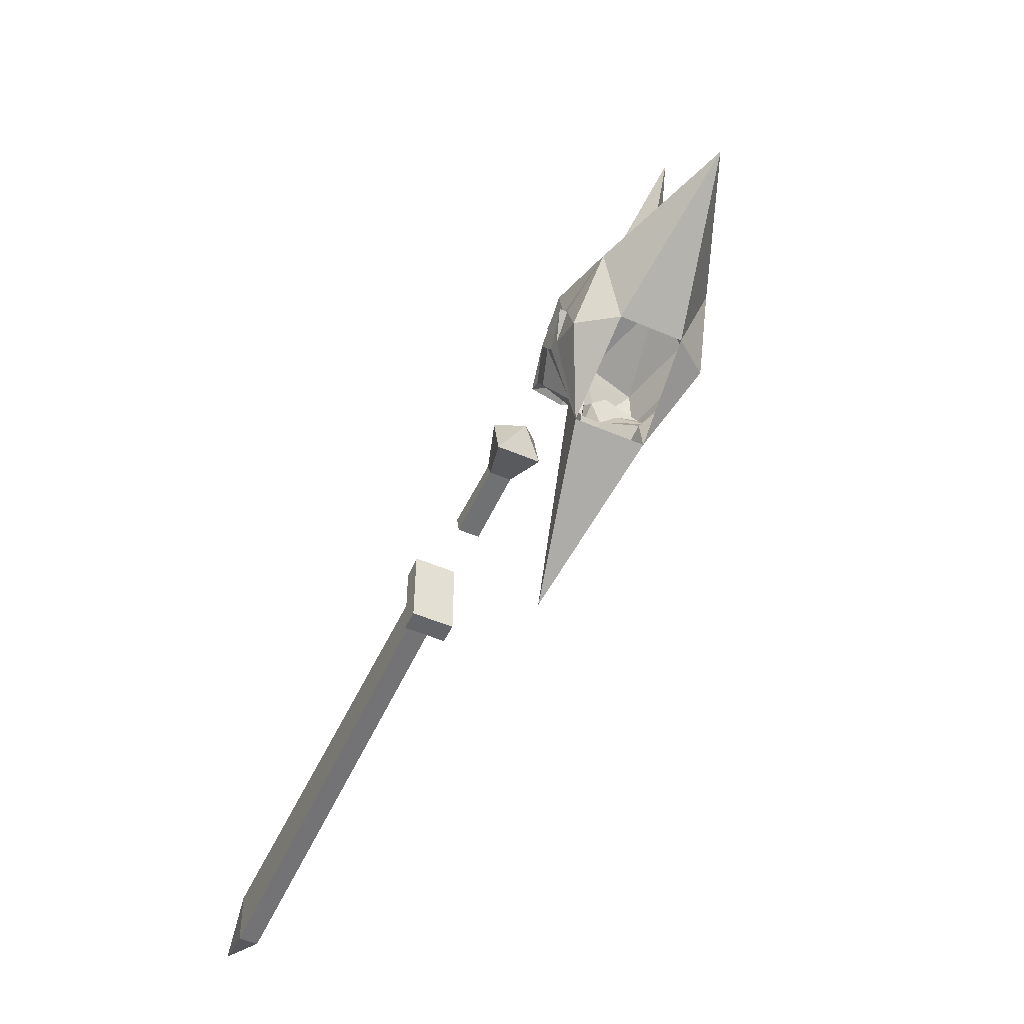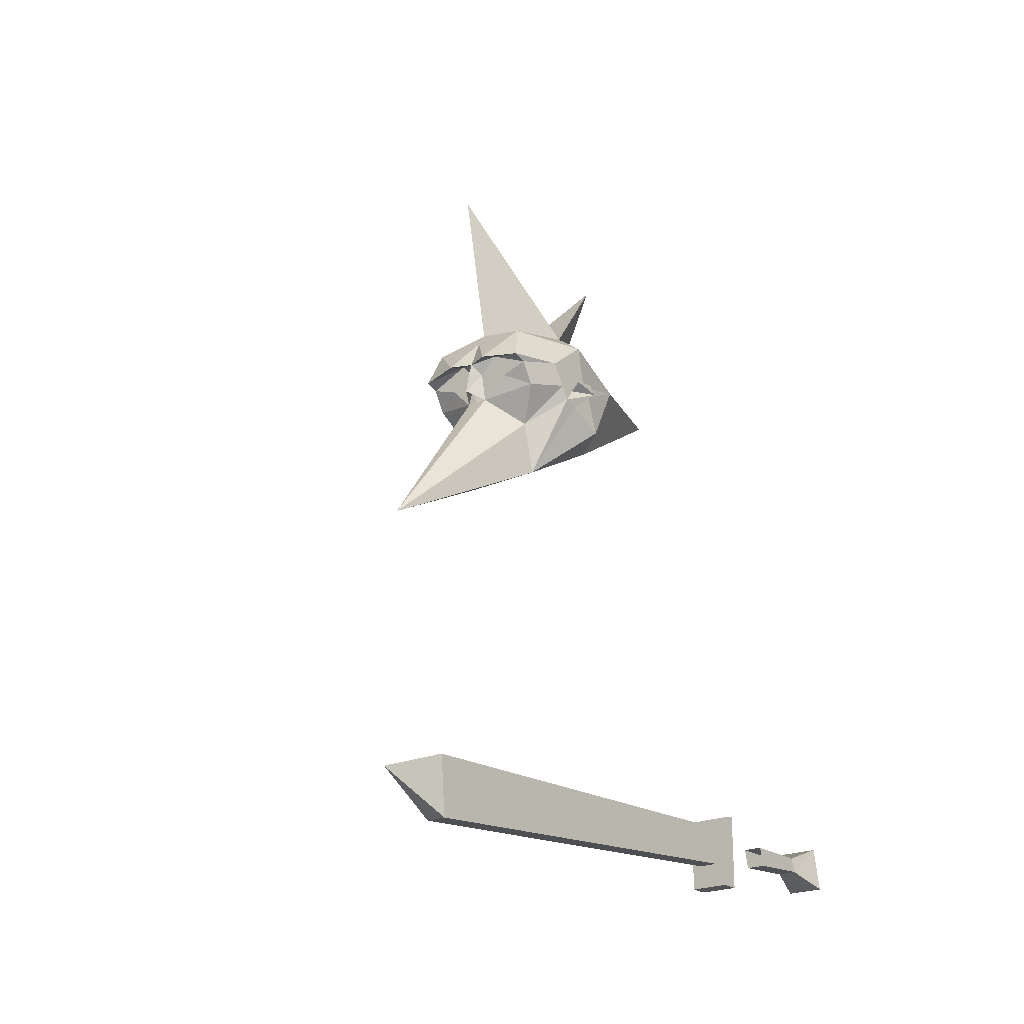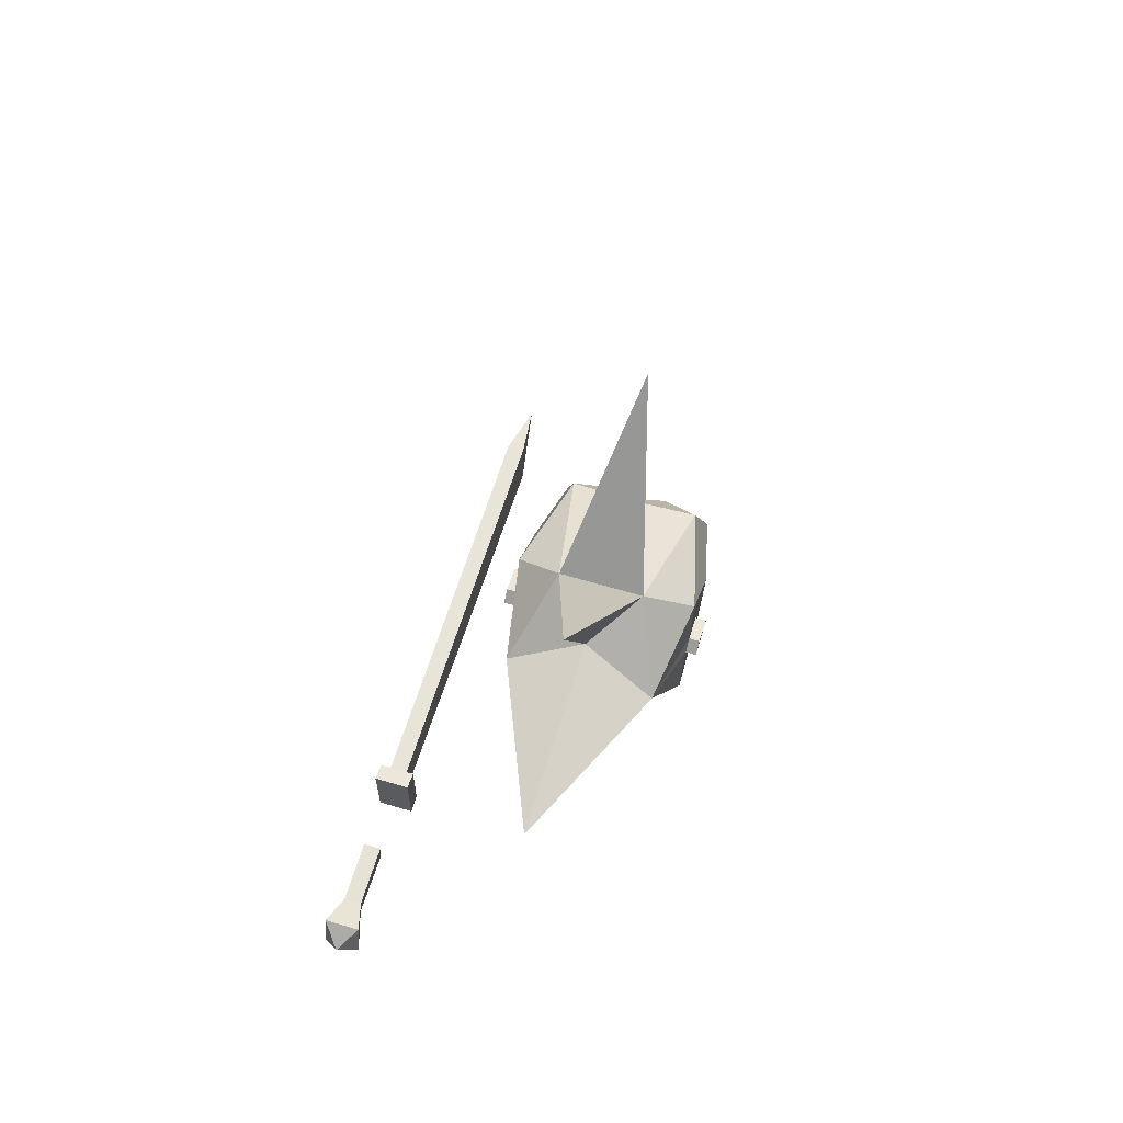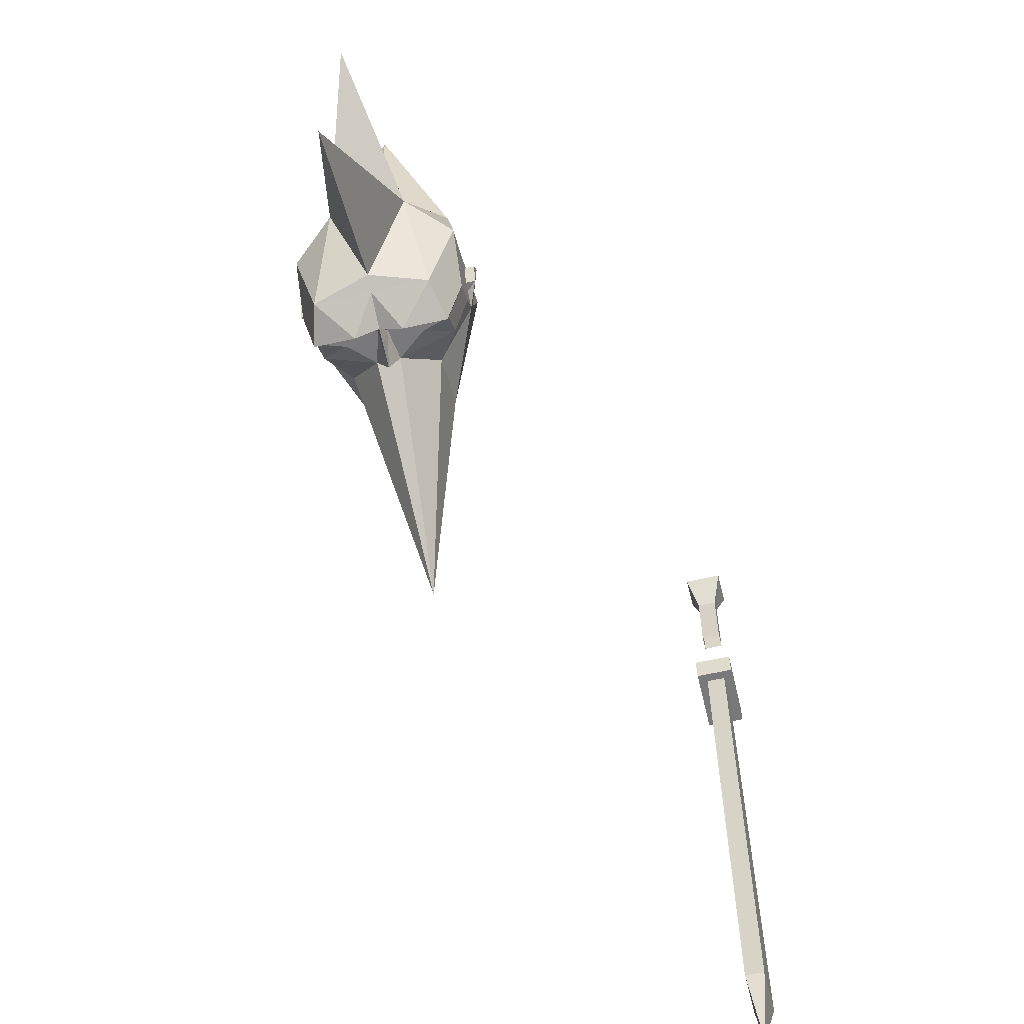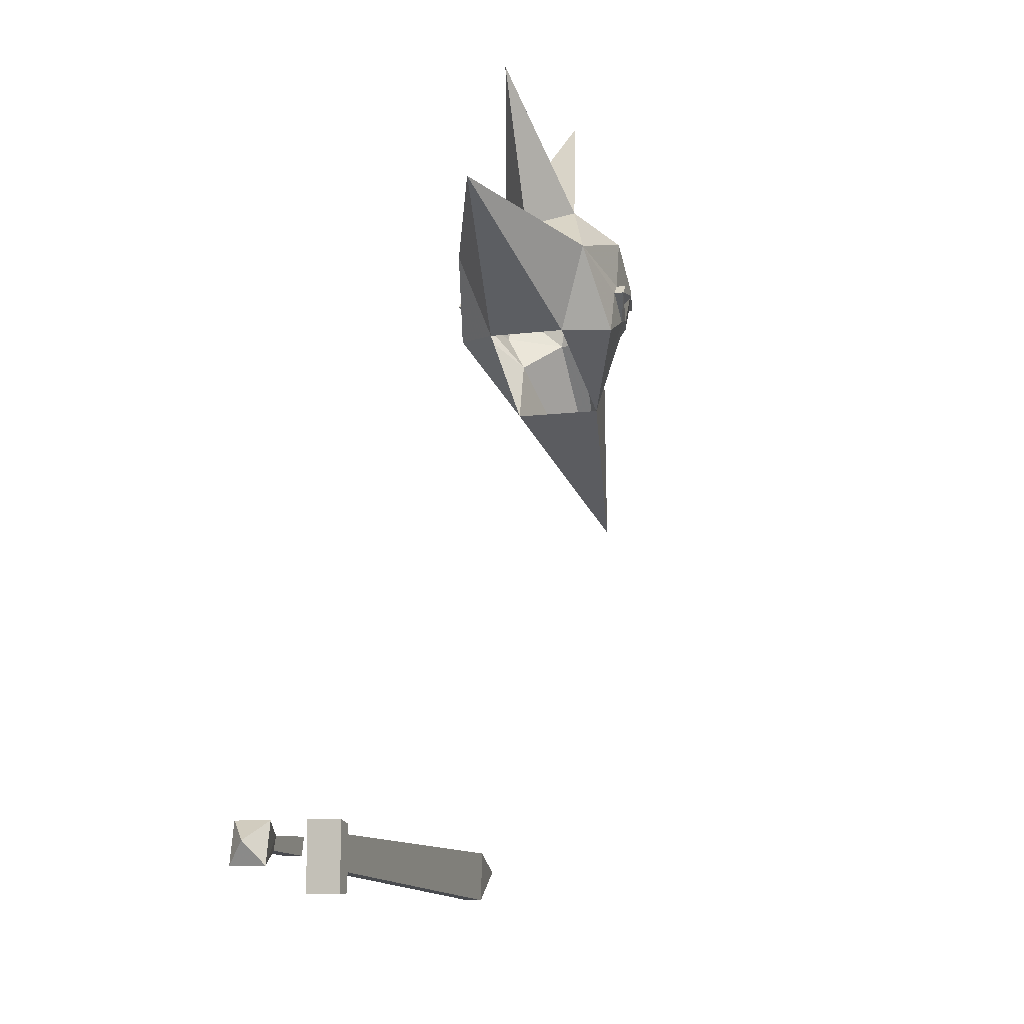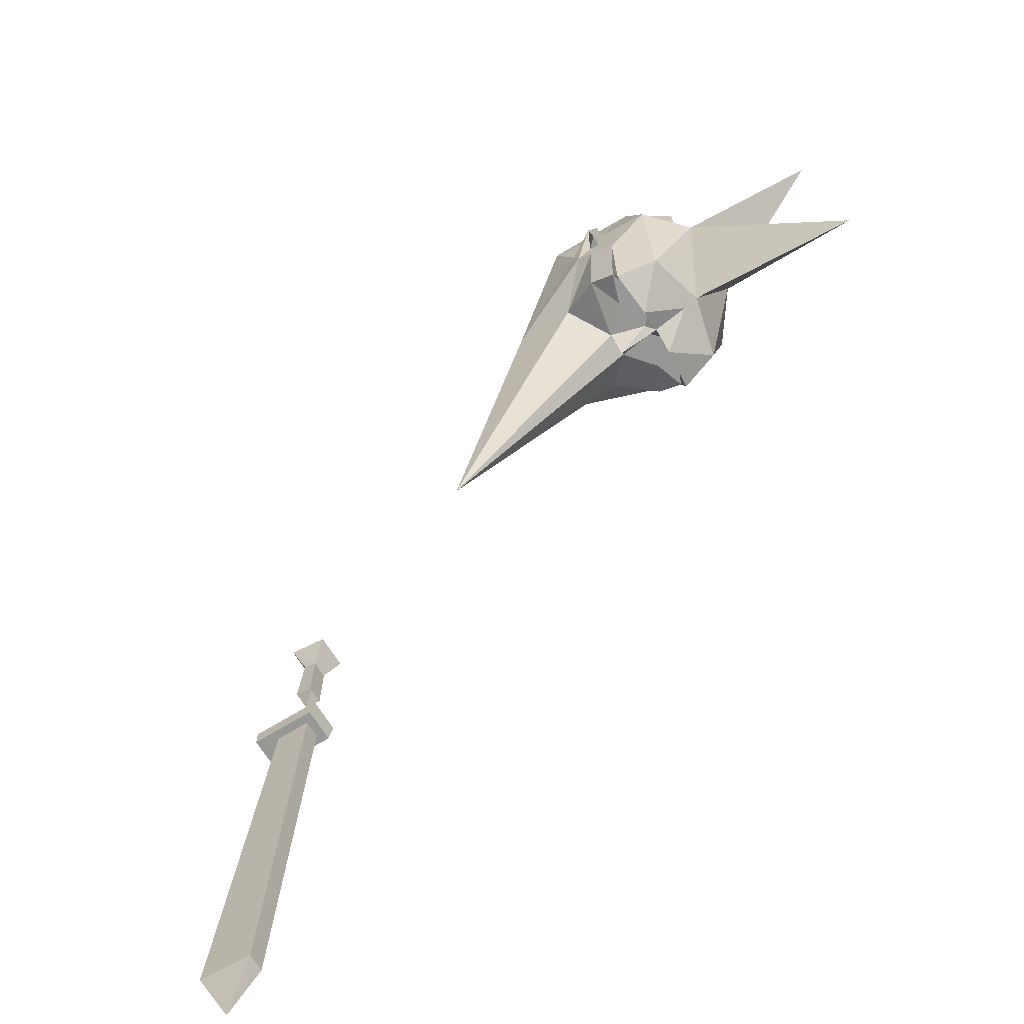
<metadata>
{"format":"obj","ext":"obj","renderer":"f3d","projection":"perspective","resolution":1024,"background":"white","views":[{"elev":-51.4,"azim":-25.0,"up":"+Y"},{"elev":-22.2,"azim":-142.3,"up":"+Y"},{"elev":63.4,"azim":16.7,"up":"+Y"},{"elev":-57.9,"azim":-166.8,"up":"+Z"},{"elev":-9.6,"azim":18.4,"up":"+Y"},{"elev":-68.1,"azim":121.7,"up":"+Z"}]}
</metadata>
<code>
v 0.0625 1.922 -0.2422
v 0.1094 1.93 -0.2422
v 0.03906 1.945 -0.2422
v 0.007812 1.93 -0.2422
v 0.0625 1.914 -0.2422
v 0.1094 1.891 -0.2188
v 0.1328 1.945 -0.1719
v 0.1094 1.938 -0.2656
v 0.03906 1.961 -0.2422
v 0 1.945 -0.2656
v 0 1.922 -0.2734
v 0 1.883 -0.2812
v 0.02344 1.875 -0.2422
v 0.07812 1.828 -0.1875
v 0.1328 1.906 -0.1484
v 0.1328 1.922 -0.1172
v 0.1328 2.008 -0.09375
v 0.09375 2 -0.2422
v 0.03906 1.945 -0.2812
v 0 2 -0.2422
v -0.03906 1.945 -0.2812
v -0.03906 1.961 -0.2422
v -0.007812 1.93 -0.2422
v -0.01562 1.875 -0.2422
v -0.0625 1.914 -0.2422
v -0.1094 1.891 -0.2188
v -0.07031 1.828 -0.1875
v 0 1.57 -0.4766
v 0.07031 1.734 -0.1641
v 0.1328 1.883 -0.1328
v 0.1328 1.906 -0.1172
v 0.1484 1.922 -0.1172
v 0.1328 1.93 -0.07812
v 0.1094 1.969 0.04688
v 0.0625 2.062 -0.0625
v 0 2.023 -0.2266
v -0.03906 1.945 -0.2422
v -0.1094 1.93 -0.2422
v -0.0625 1.922 -0.2422
v -0.1328 1.945 -0.1719
v -0.1328 1.906 -0.1484
v -0.1328 1.883 -0.1328
v -0.07031 1.734 -0.1641
v -0.1328 1.875 -0.1094
v -0.1328 1.844 -0.03906
v -0.0625 1.836 0.01562
v -0.1094 1.969 0.04688
v 0.0625 1.836 0.01562
v 0.1328 1.844 -0.03906
v 0.1328 1.875 -0.1094
v 0.1484 1.914 -0.0625
v -0.1094 1.938 -0.2656
v -0.09375 2 -0.2422
v -0.0625 2.062 -0.0625
v -0.1328 2.008 -0.09375
v -0.1328 1.922 -0.1172
v -0.1328 1.906 -0.1172
v -0.1484 1.914 -0.0625
v -0.1328 1.914 -0.0625
v -0.1328 1.93 -0.07812
v 0 2.023 0.01562
v 0 2.266 0.125
v 0.1328 1.914 -0.0625
v 0.1484 1.93 -0.07812
v -0.1484 1.93 -0.07812
v -0.1484 1.922 -0.1172
v 0 2.297 -0.2812
v 0 2.016 0.3125
v -0.3672 1 0.07031
v -0.3672 0.9688 0.07812
v -0.3672 0.9766 0.1875
v -0.3672 1 0.1797
v -0.3984 1 0.07031
v -0.3984 1 0.1797
v -0.3984 0.9688 0.07812
v -0.3984 0.9766 0.1875
v -0.3516 0.9531 0.25
v -0.4141 1.023 0.2344
v -0.4141 0.9531 0.25
v -0.3828 0.9922 0.2734
v -0.3516 1.023 0.2344
v -0.3672 1.008 -0.07812
v -0.3672 0.9453 -0.07031
v -0.3984 0.9453 -0.07031
v -0.3984 1.008 -0.07812
v -0.3672 0.9766 -0.8203
v -0.3672 0.8828 -0.8125
v -0.3984 0.8828 -0.8125
v -0.3984 0.9766 -0.8203
v -0.3828 0.9375 -0.9297
v -0.4141 0.9062 -0.07812
v -0.4141 0.9062 -0.04688
v -0.3516 0.9062 -0.04688
v -0.3516 0.9062 -0.07812
v -0.4141 1.023 -0.07812
v -0.4141 1.031 -0.04688
v -0.3516 1.031 -0.04688
v -0.3516 1.023 -0.07812
f 1 2 3
f 1 3 4
f 1 4 5
f 1 5 2
f 2 5 6
f 2 6 7
f 2 7 8
f 2 8 9
f 2 9 3
f 3 9 4
f 4 9 10
f 4 10 11
f 4 11 12
f 4 12 13
f 4 13 5
f 5 13 6
f 6 13 14
f 6 14 15
f 6 15 7
f 7 15 16
f 7 16 17
f 7 17 18
f 7 18 8
f 8 18 19
f 8 19 9
f 9 19 10
f 10 19 20
f 10 20 21
f 10 21 22
f 10 22 23
f 10 23 11
f 11 23 12
f 12 23 24
f 24 23 25
f 24 25 26
f 24 26 27
f 24 27 28
f 24 28 13
f 13 28 14
f 14 28 29
f 14 29 30
f 14 30 15
f 15 30 31
f 15 31 16
f 16 31 31
f 16 31 32
f 16 32 33
f 16 33 17
f 17 33 34
f 17 34 35
f 17 35 18
f 18 35 36
f 18 36 20
f 18 20 19
f 23 37 38
f 23 38 39
f 23 39 25
f 25 39 38
f 25 38 26
f 26 38 40
f 26 40 41
f 26 41 27
f 27 41 42
f 27 42 43
f 27 43 28
f 28 43 29
f 42 44 43
f 43 44 45
f 43 45 46
f 46 45 47
f 46 47 34
f 46 34 48
f 48 34 49
f 48 49 29
f 29 49 50
f 29 50 30
f 30 50 51
f 30 51 31
f 30 31 31
f 52 53 40
f 52 40 38
f 52 38 22
f 52 22 21
f 52 21 53
f 53 21 20
f 53 20 36
f 53 36 54
f 53 54 55
f 53 55 40
f 40 55 56
f 40 56 41
f 41 56 57
f 41 57 42
f 42 57 58
f 42 58 44
f 44 58 59
f 44 59 45
f 45 59 47
f 47 59 60
f 47 60 55
f 47 55 54
f 47 54 61
f 47 61 34
f 34 61 35
f 35 61 54
f 35 54 36
f 54 35 62
f 54 62 61
f 61 62 35
f 50 49 63
f 50 63 51
f 51 63 64
f 51 64 32
f 51 32 31
f 38 37 22
f 22 37 23
f 64 33 32
f 33 64 63
f 33 63 34
f 34 63 49
f 65 58 66
f 65 66 60
f 65 60 59
f 65 59 58
f 57 66 58
f 66 57 56
f 66 56 60
f 60 56 55
f 57 57 42
f 57 57 56
f 36 35 67
f 36 67 54
f 54 67 35
f 61 34 68
f 61 68 47
f 47 68 46
f 46 68 48
f 48 68 34
f 69 70 71
f 69 71 72
f 69 72 73
f 73 72 74
f 73 74 75
f 75 74 76
f 75 76 70
f 70 76 71
f 71 76 77
f 71 77 72
f 71 72 74
f 71 74 76
f 76 74 78
f 76 78 79
f 76 79 77
f 77 79 80
f 77 80 81
f 77 81 72
f 72 81 78
f 72 78 74
f 78 81 80
f 78 80 79
f 82 83 84
f 82 84 85
f 82 85 86
f 82 86 83
f 83 86 87
f 83 87 88
f 83 88 84
f 84 88 85
f 85 88 89
f 85 89 86
f 86 89 90
f 86 90 87
f 87 90 88
f 88 90 89
f 91 92 93
f 91 93 94
f 91 94 95
f 91 95 92
f 92 95 96
f 92 96 97
f 92 97 93
f 93 97 94
f 94 97 98
f 94 98 95
f 95 98 96
f 96 98 97

</code>
